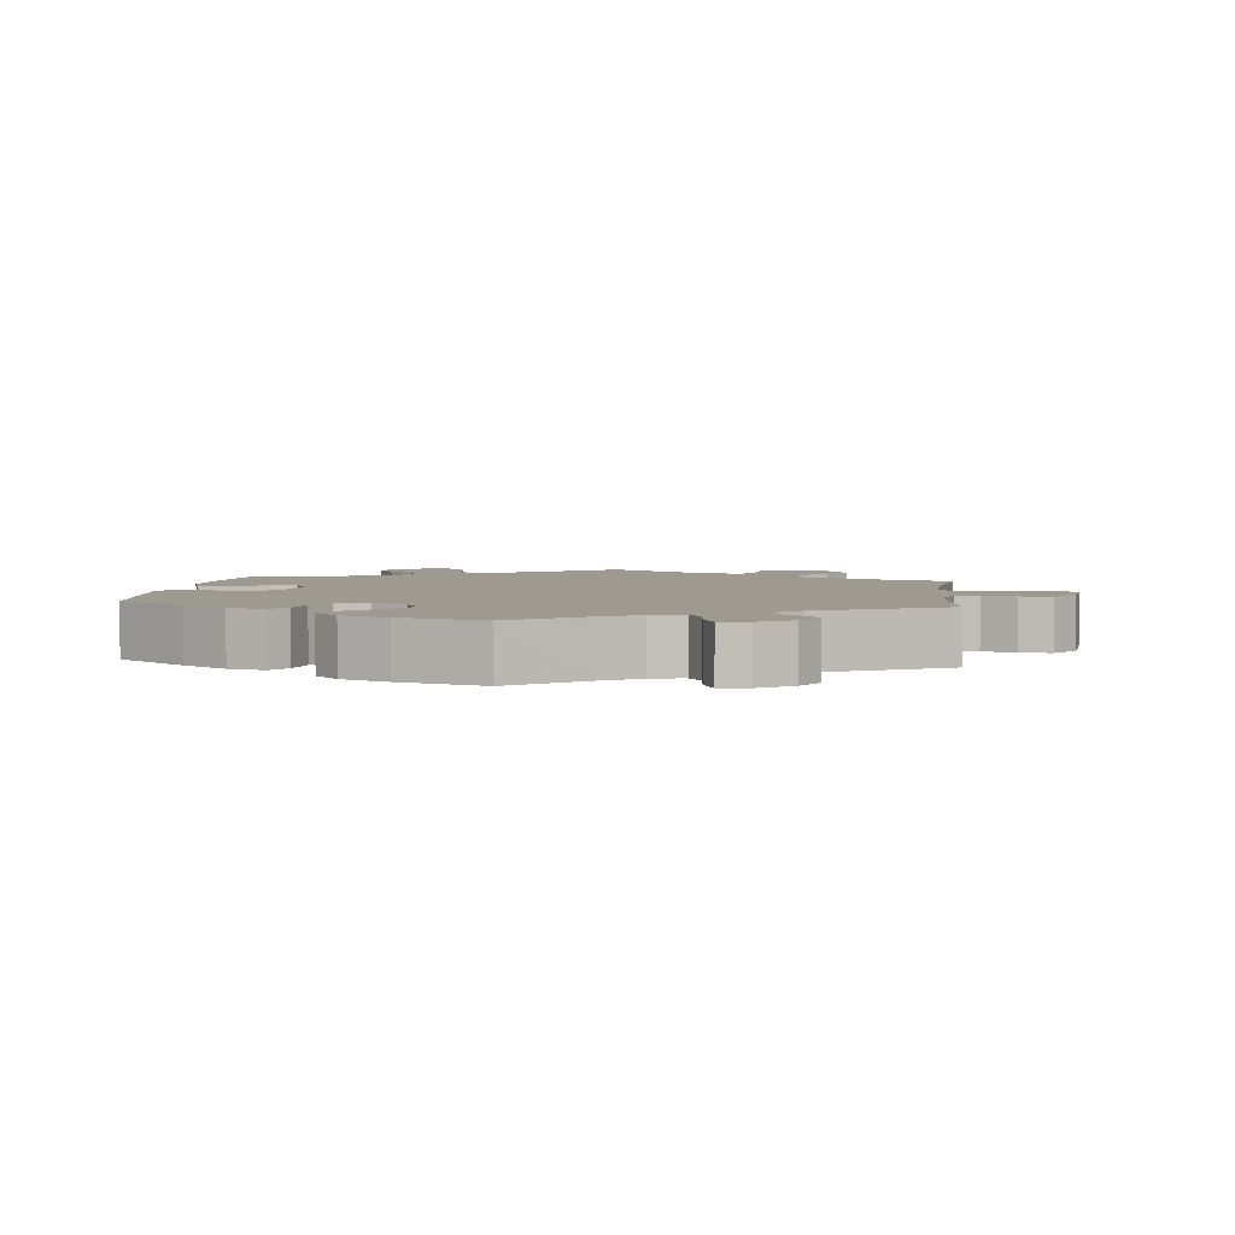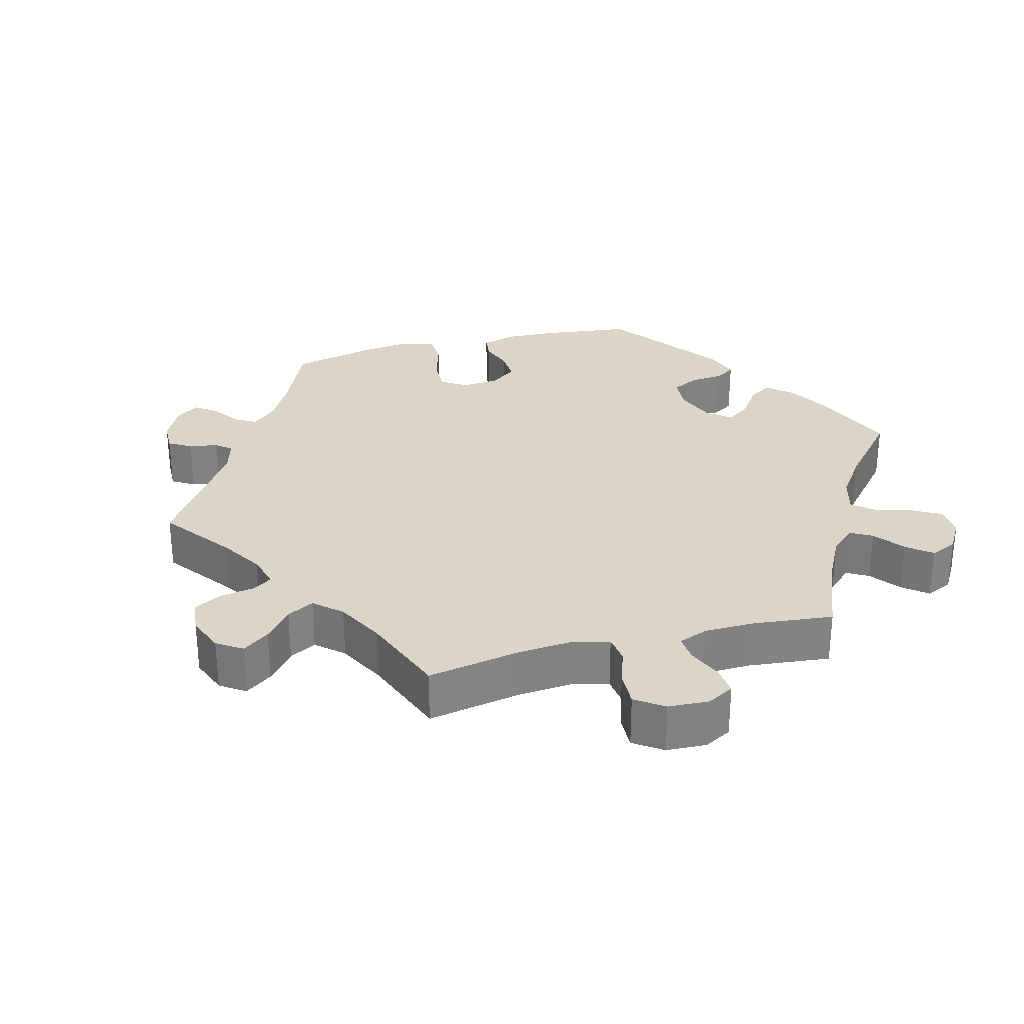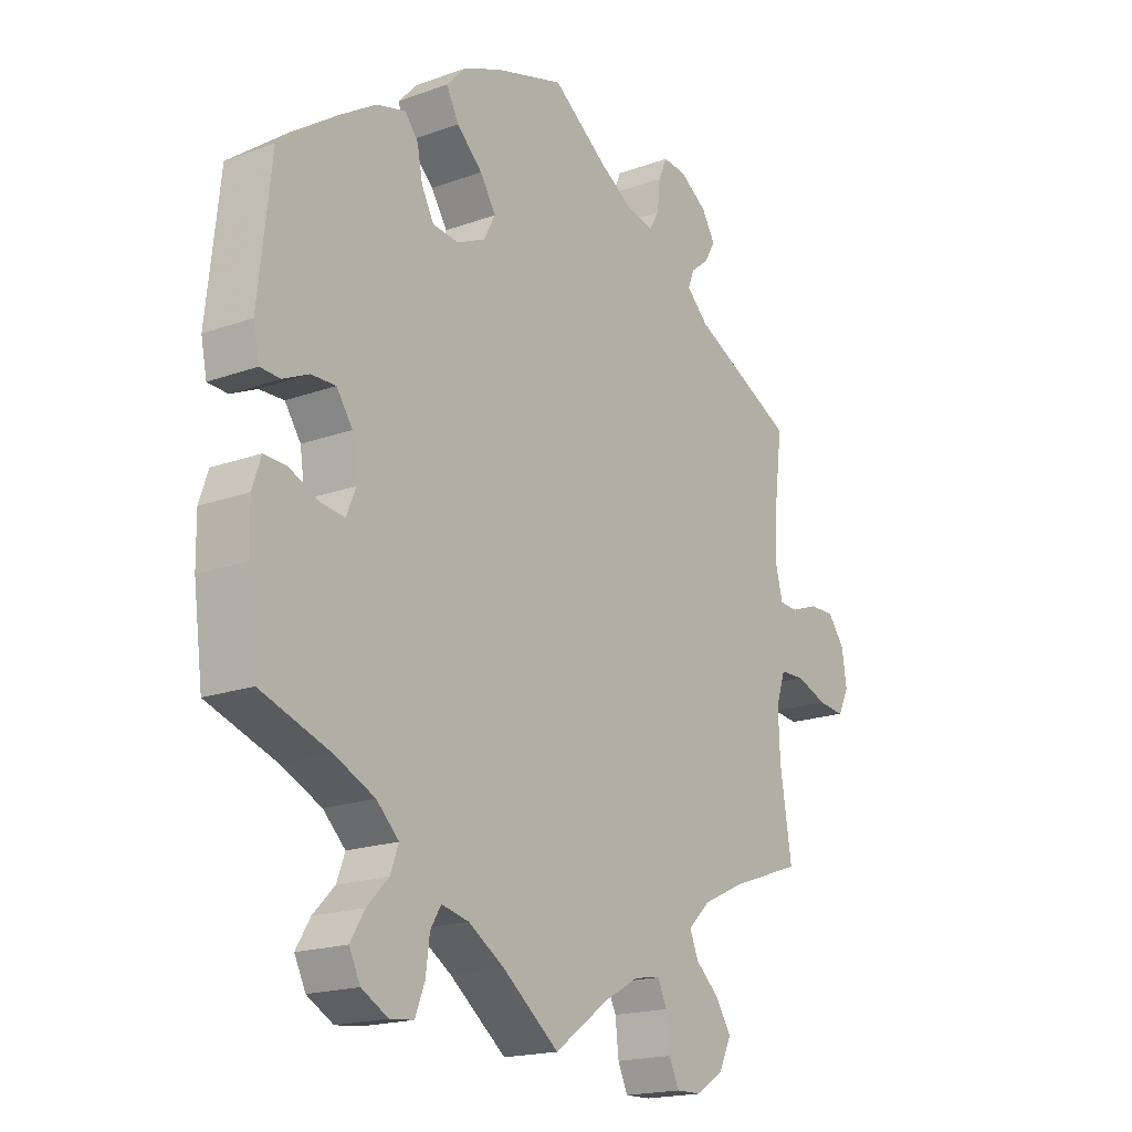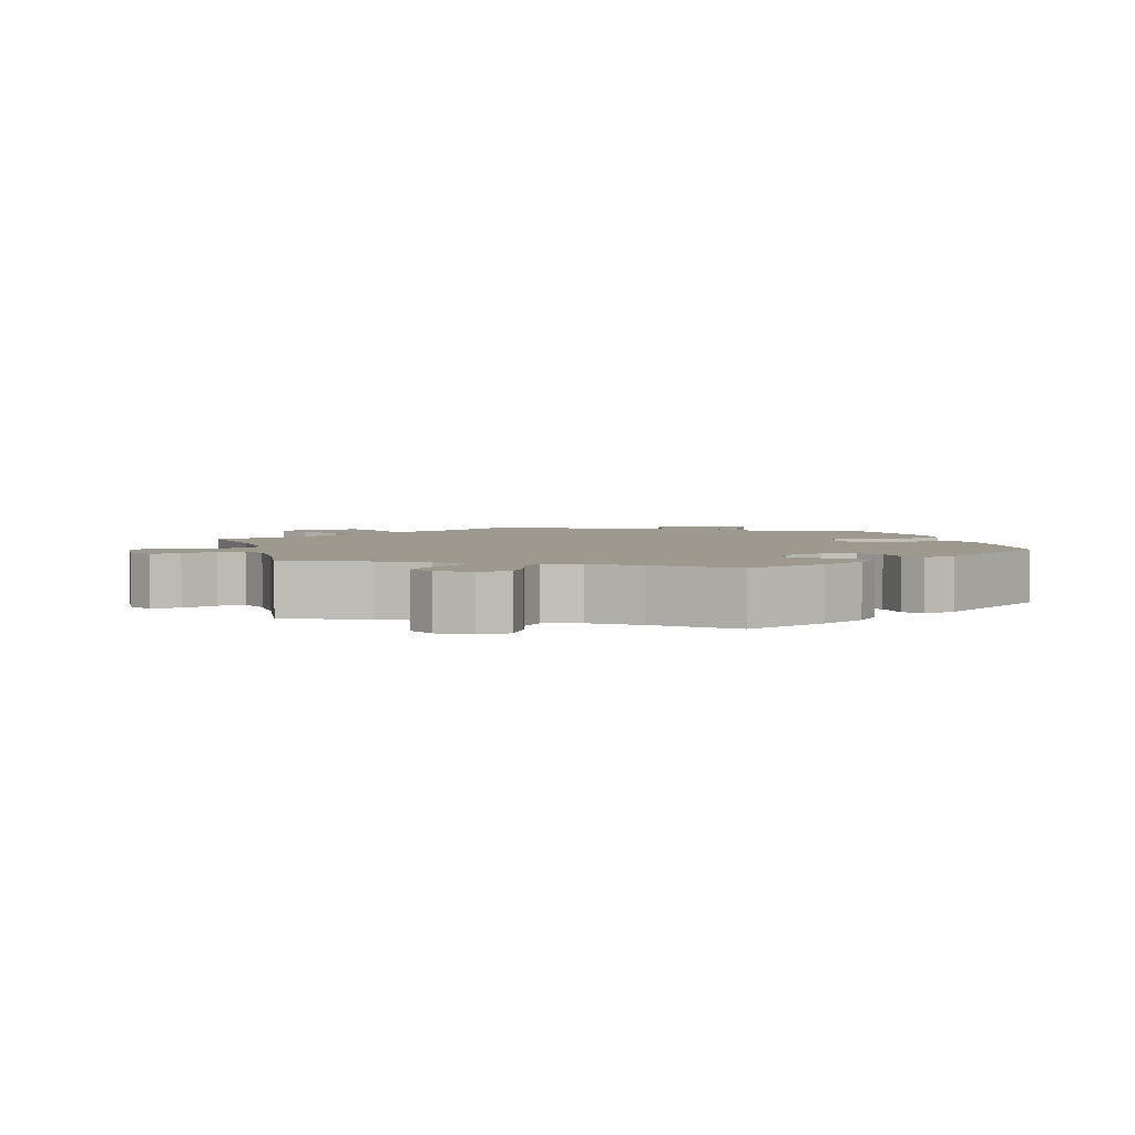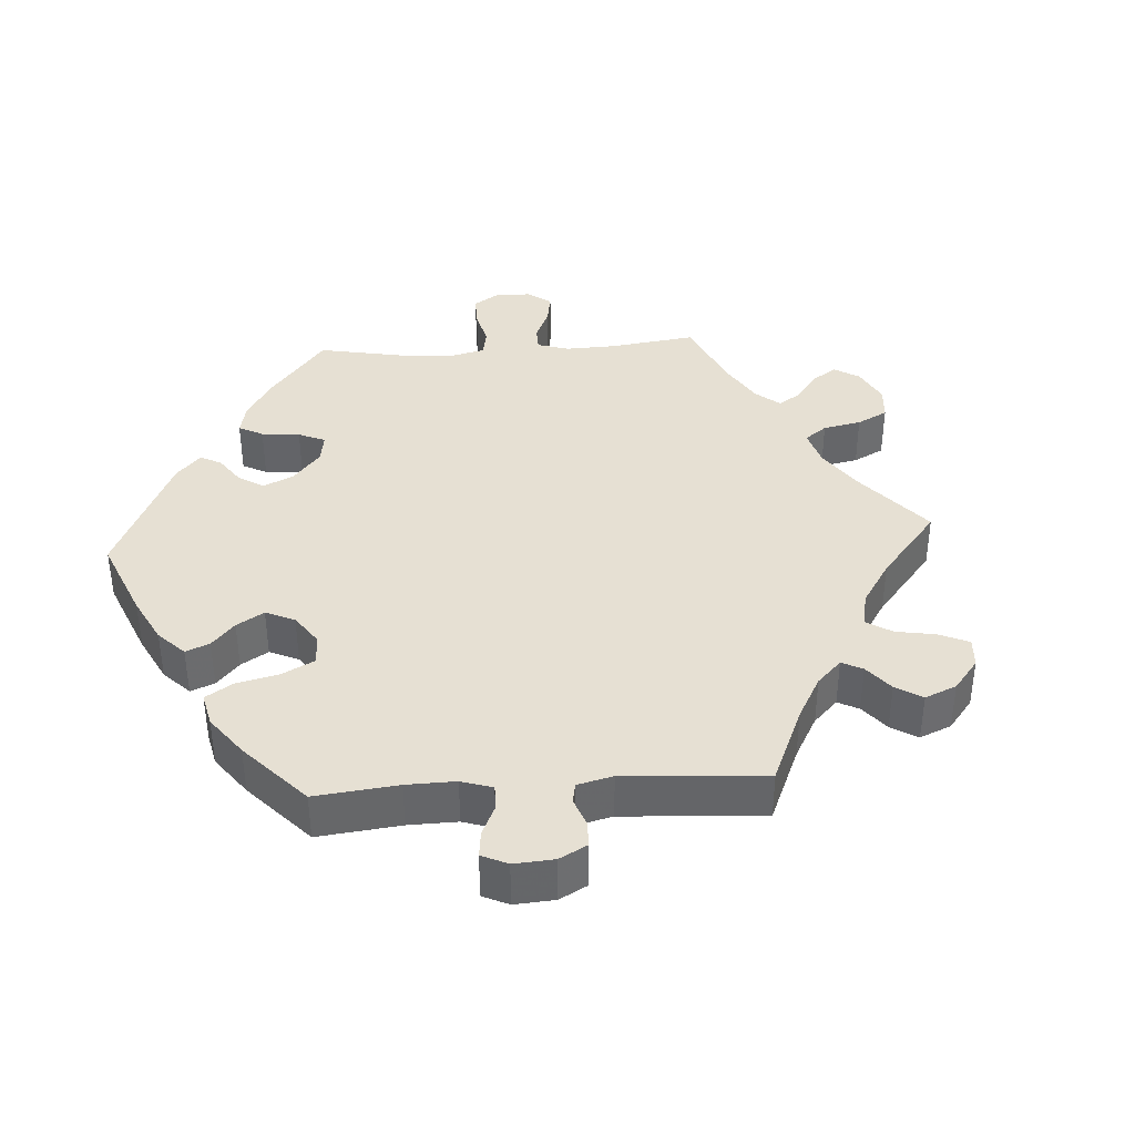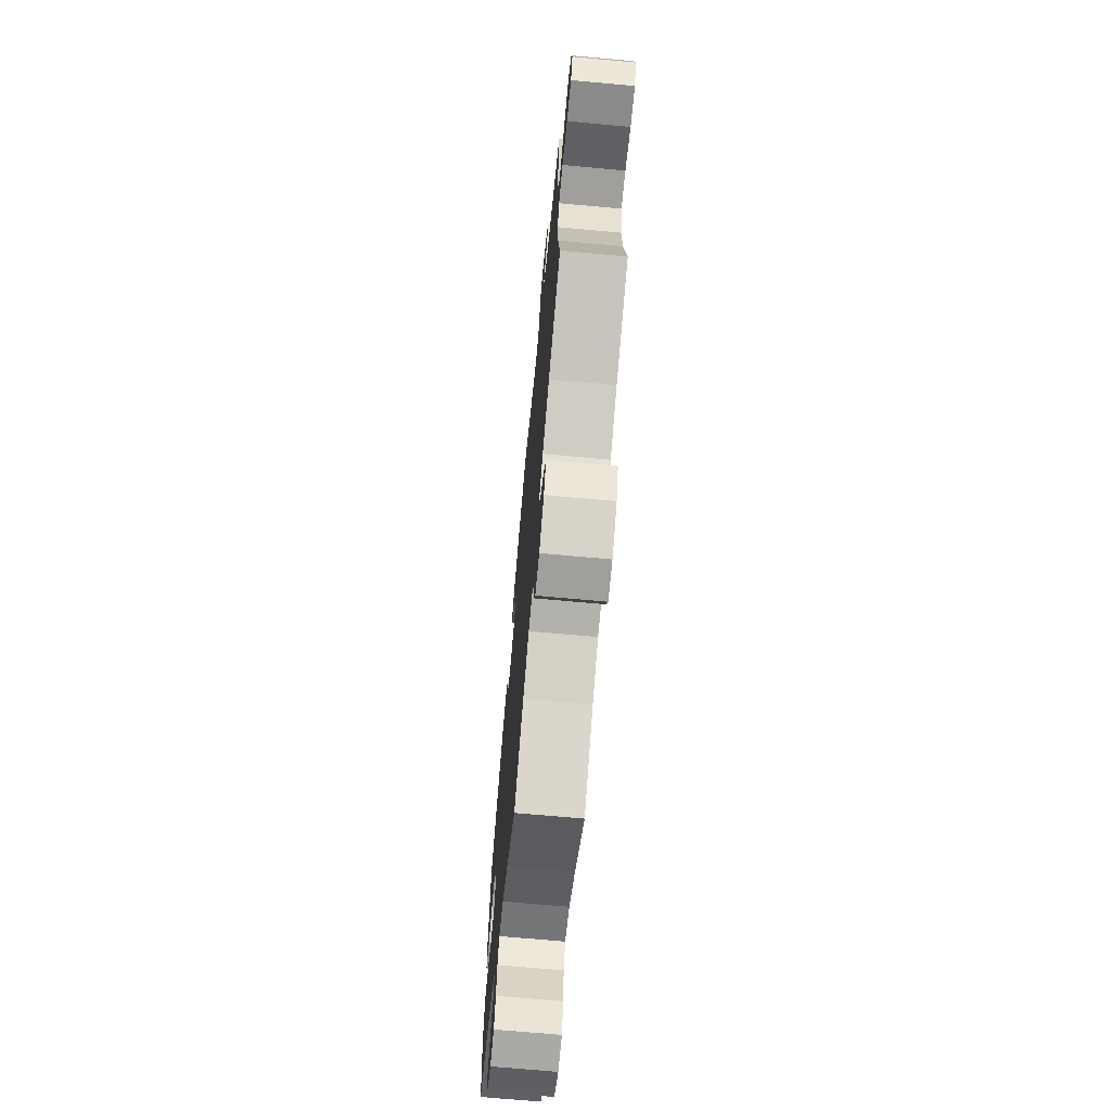
<metadata>
{"format":"obj","ext":"obj","renderer":"f3d","projection":"perspective","resolution":1024,"background":"white","views":[{"elev":3.8,"azim":6.5,"up":"+Y"},{"elev":29.5,"azim":135.3,"up":"+Y"},{"elev":-18.3,"azim":-54.8,"up":"+Z"},{"elev":3.4,"azim":-135.3,"up":"+Y"},{"elev":38.5,"azim":26.3,"up":"+Y"},{"elev":-69.9,"azim":84.8,"up":"+Z"}]}
</metadata>
<code>
v -0.097 0.07 -0.502
v -0.158 0.07 -0.463
v -0.205 0.07 -0.452
v -0.223 0.07 -0.482
v -0.23 0.07 -0.535
v -0.246 0.07 -0.576
v -0.287 0.07 -0.58
v -0.332 0.07 -0.555
v -0.351 0.07 -0.516
v -0.327 0.07 -0.476
v -0.29 0.07 -0.438
v -0.276 0.07 -0.4
v -0.314 0.07 -0.363
v -0.382 0.07 -0.331
v -0.501 0.07 -0.289
v -0.517 0.07 -0.167
v -0.518 0.07 -0.096
v -0.503 0.07 -0.051
v -0.464 0.07 -0.053
v -0.414 0.07 -0.076
v -0.373 0.07 -0.081
v -0.357 0.07 -0.042
v -0.366 0.07 0.017
v -0.393 0.07 0.057
v -0.435 0.07 0.056
v -0.479 0.07 0.036
v -0.513 0.07 0.038
v -0.523 0.07 0.087
v -0.501 0.07 0.289
v -0.401 0.07 0.364
v -0.339 0.07 0.403
v -0.289 0.07 0.416
v -0.267 0.07 0.387
v -0.258 0.07 0.34
v -0.237 0.07 0.3
v -0.192 0.07 0.295
v -0.144 0.07 0.317
v -0.124 0.07 0.355
v -0.151 0.07 0.398
v -0.195 0.07 0.44
v -0.216 0.07 0.481
v -0.183 0.07 0.516
v -0.118 0.07 0.543
v 0 0.07 0.578
v 0.094 0.07 0.508
v 0.153 0.07 0.472
v 0.198 0.07 0.462
v 0.215 0.07 0.491
v 0.22 0.07 0.539
v 0.235 0.07 0.573
v 0.275 0.07 0.569
v 0.322 0.07 0.537
v 0.345 0.07 0.499
v 0.327 0.07 0.467
v 0.295 0.07 0.441
v 0.285 0.07 0.414
v 0.322 0.07 0.378
v 0.5 0.07 0.289
v 0.485 0.07 0.17
v 0.483 0.07 0.1
v 0.495 0.07 0.053
v 0.528 0.07 0.051
v 0.574 0.07 0.068
v 0.618 0.07 0.069
v 0.647 0.07 0.03
v 0.655 0.07 -0.025
v 0.636 0.07 -0.063
v 0.59 0.07 -0.058
v 0.537 0.07 -0.038
v 0.494 0.07 -0.039
v 0.478 0.07 -0.087
v 0.481 0.07 -0.162
v 0.501 0.07 -0.289
v 0.376 0.07 -0.333
v 0.306 0.07 -0.366
v 0.267 0.07 -0.403
v 0.282 0.07 -0.439
v 0.323 0.07 -0.476
v 0.349 0.07 -0.517
v 0.328 0.07 -0.561
v 0.28 0.07 -0.592
v 0.237 0.07 -0.593
v 0.22 0.07 -0.556
v 0.214 0.07 -0.504
v 0.198 0.07 -0.47
v 0.154 0.07 -0.477
v 0.094 0.07 -0.51
v 0 0.07 -0.578
v -0.097 0 -0.502
v -0.158 0 -0.463
v -0.205 0 -0.452
v -0.223 0 -0.482
v -0.23 0 -0.535
v -0.246 0 -0.576
v -0.287 0 -0.58
v -0.332 0 -0.555
v -0.351 0 -0.516
v -0.327 0 -0.476
v -0.29 0 -0.438
v -0.276 0 -0.4
v -0.314 0 -0.363
v -0.382 0 -0.331
v -0.501 0 -0.289
v -0.517 0 -0.167
v -0.518 0 -0.096
v -0.503 0 -0.051
v -0.464 0 -0.053
v -0.414 0 -0.076
v -0.373 0 -0.081
v -0.357 0 -0.042
v -0.366 0 0.017
v -0.393 0 0.057
v -0.435 0 0.056
v -0.479 0 0.036
v -0.513 0 0.038
v -0.523 0 0.087
v -0.501 0 0.289
v -0.401 0 0.364
v -0.339 0 0.403
v -0.289 0 0.416
v -0.267 0 0.387
v -0.258 0 0.34
v -0.237 0 0.3
v -0.192 0 0.295
v -0.144 0 0.317
v -0.124 0 0.355
v -0.151 0 0.398
v -0.195 0 0.44
v -0.216 0 0.481
v -0.183 0 0.516
v -0.118 0 0.543
v 0 0 0.578
v 0.094 0 0.508
v 0.153 0 0.472
v 0.198 0 0.462
v 0.215 0 0.491
v 0.22 0 0.539
v 0.235 0 0.573
v 0.275 0 0.569
v 0.322 0 0.537
v 0.345 0 0.499
v 0.327 0 0.467
v 0.295 0 0.441
v 0.285 0 0.414
v 0.322 0 0.378
v 0.5 0 0.289
v 0.485 0 0.17
v 0.483 0 0.1
v 0.495 0 0.053
v 0.528 0 0.051
v 0.574 0 0.068
v 0.618 0 0.069
v 0.647 0 0.03
v 0.655 0 -0.025
v 0.636 0 -0.063
v 0.59 0 -0.058
v 0.537 0 -0.038
v 0.494 0 -0.039
v 0.478 0 -0.087
v 0.481 0 -0.162
v 0.501 0 -0.289
v 0.376 0 -0.333
v 0.306 0 -0.366
v 0.267 0 -0.403
v 0.282 0 -0.439
v 0.323 0 -0.476
v 0.349 0 -0.517
v 0.328 0 -0.561
v 0.28 0 -0.592
v 0.237 0 -0.593
v 0.22 0 -0.556
v 0.214 0 -0.504
v 0.198 0 -0.47
v 0.154 0 -0.477
v 0.094 0 -0.51
v 0 0 -0.578
f 87 88 1
f 86 87 1 2
f 85 86 2 3
f 81 82 83 84
f 81 84 85
f 80 81 85
f 77 78 79 80
f 76 77 80 85
f 72 73 74
f 71 72 74 75
f 70 71 75 76
f 66 67 68 69
f 66 69 70
f 65 66 70
f 62 63 64 65
f 61 62 65 70
f 60 61 70 76
f 57 58 59
f 56 57 59 60
f 52 53 54 55
f 52 55 56
f 51 52 56
f 48 49 50 51
f 47 48 51 56
f 46 47 56 60
f 42 43 44 45
f 39 40 41 42
f 38 39 42 45
f 37 38 45 46
f 31 32 33 34
f 31 34 35
f 30 31 35
f 29 30 35
f 28 29 35 36
f 25 26 27 28
f 24 25 28 36
f 17 18 19 20
f 17 20 21
f 14 15 16 17
f 13 14 17 21
f 12 13 21 22
f 8 9 10 11
f 8 11 12
f 7 8 12
f 4 5 6 7
f 3 4 7 12
f 37 46 60 76
f 23 24 36 37
f 23 37 76 85
f 22 23 85
f 3 12 22 85
f 89 176 175
f 90 89 175 174
f 91 90 174 173
f 172 171 170 169
f 173 172 169
f 173 169 168
f 168 167 166 165
f 173 168 165 164
f 162 161 160
f 163 162 160 159
f 164 163 159 158
f 157 156 155 154
f 158 157 154
f 158 154 153
f 153 152 151 150
f 158 153 150 149
f 164 158 149 148
f 147 146 145
f 148 147 145 144
f 143 142 141 140
f 144 143 140
f 144 140 139
f 139 138 137 136
f 144 139 136 135
f 148 144 135 134
f 133 132 131 130
f 130 129 128 127
f 133 130 127 126
f 134 133 126 125
f 122 121 120 119
f 123 122 119
f 123 119 118
f 123 118 117
f 124 123 117 116
f 116 115 114 113
f 124 116 113 112
f 108 107 106 105
f 109 108 105
f 105 104 103 102
f 109 105 102 101
f 110 109 101 100
f 99 98 97 96
f 100 99 96
f 100 96 95
f 95 94 93 92
f 100 95 92 91
f 164 148 134 125
f 125 124 112 111
f 173 164 125 111
f 173 111 110
f 173 110 100 91
f 1 89 90 2
f 2 90 91 3
f 3 91 92 4
f 4 92 93 5
f 5 93 94 6
f 6 94 95 7
f 7 95 96 8
f 8 96 97 9
f 9 97 98 10
f 10 98 99 11
f 11 99 100 12
f 12 100 101 13
f 13 101 102 14
f 14 102 103 15
f 15 103 104 16
f 16 104 105 17
f 17 105 106 18
f 18 106 107 19
f 19 107 108 20
f 20 108 109 21
f 21 109 110 22
f 22 110 111 23
f 23 111 112 24
f 24 112 113 25
f 25 113 114 26
f 26 114 115 27
f 27 115 116 28
f 28 116 117 29
f 29 117 118 30
f 30 118 119 31
f 31 119 120 32
f 32 120 121 33
f 33 121 122 34
f 34 122 123 35
f 35 123 124 36
f 36 124 125 37
f 37 125 126 38
f 38 126 127 39
f 39 127 128 40
f 40 128 129 41
f 41 129 130 42
f 42 130 131 43
f 43 131 132 44
f 44 132 133 45
f 45 133 134 46
f 46 134 135 47
f 47 135 136 48
f 48 136 137 49
f 49 137 138 50
f 50 138 139 51
f 51 139 140 52
f 52 140 141 53
f 53 141 142 54
f 54 142 143 55
f 55 143 144 56
f 56 144 145 57
f 57 145 146 58
f 58 146 147 59
f 59 147 148 60
f 60 148 149 61
f 61 149 150 62
f 62 150 151 63
f 63 151 152 64
f 64 152 153 65
f 65 153 154 66
f 66 154 155 67
f 67 155 156 68
f 68 156 157 69
f 69 157 158 70
f 70 158 159 71
f 71 159 160 72
f 72 160 161 73
f 73 161 162 74
f 74 162 163 75
f 75 163 164 76
f 76 164 165 77
f 77 165 166 78
f 78 166 167 79
f 79 167 168 80
f 80 168 169 81
f 81 169 170 82
f 82 170 171 83
f 83 171 172 84
f 84 172 173 85
f 85 173 174 86
f 86 174 175 87
f 87 175 176 88
f 88 176 89 1

</code>
